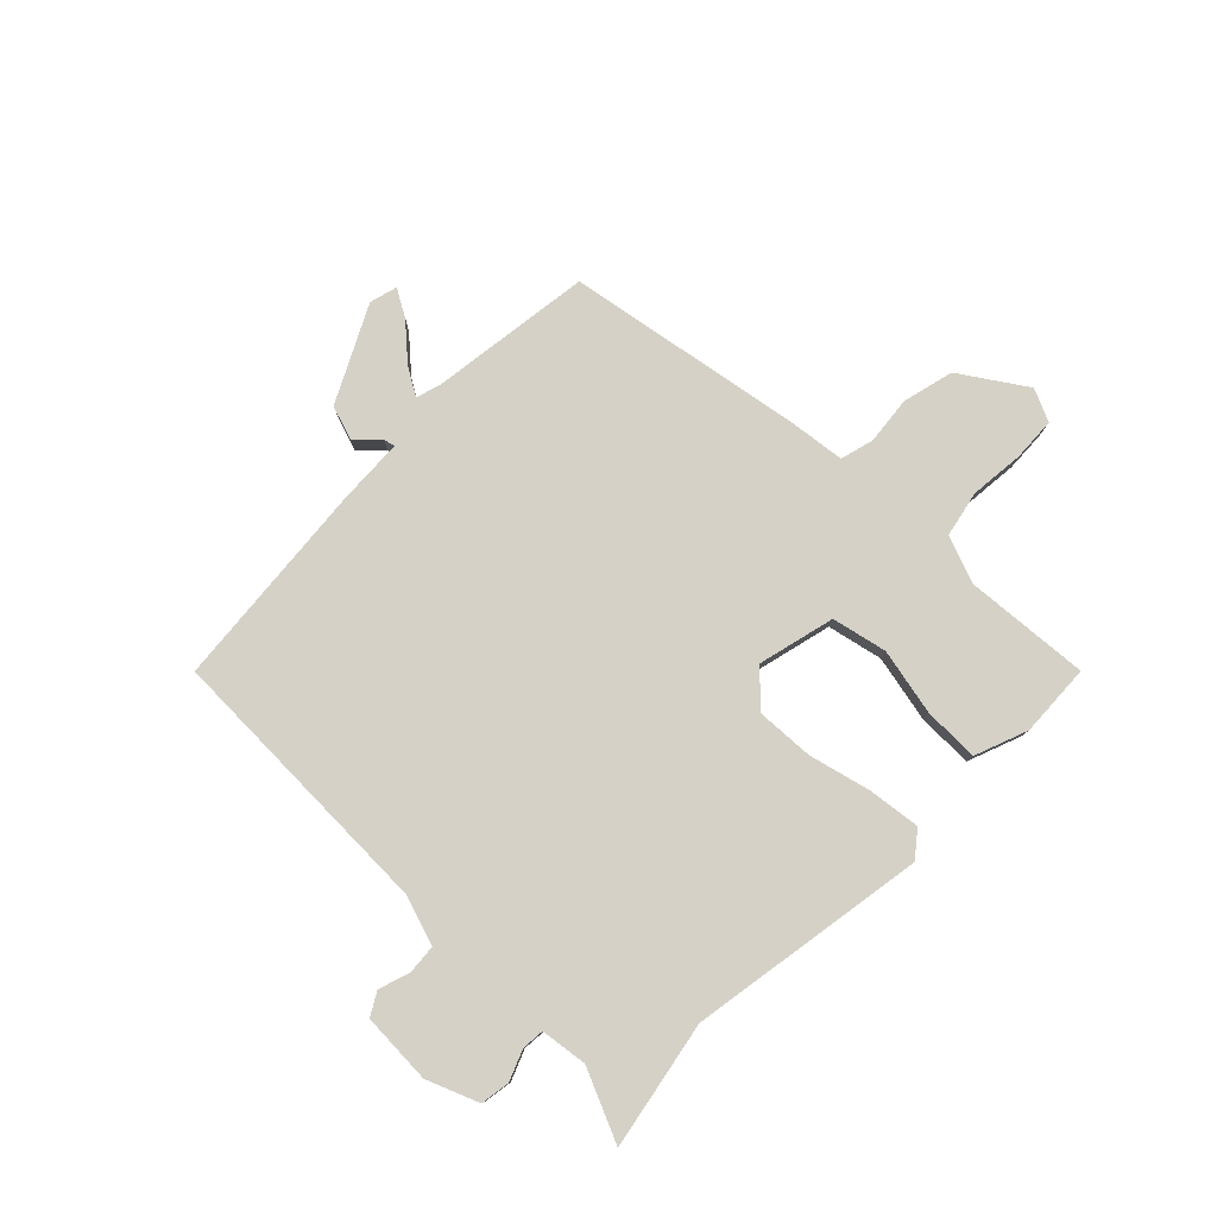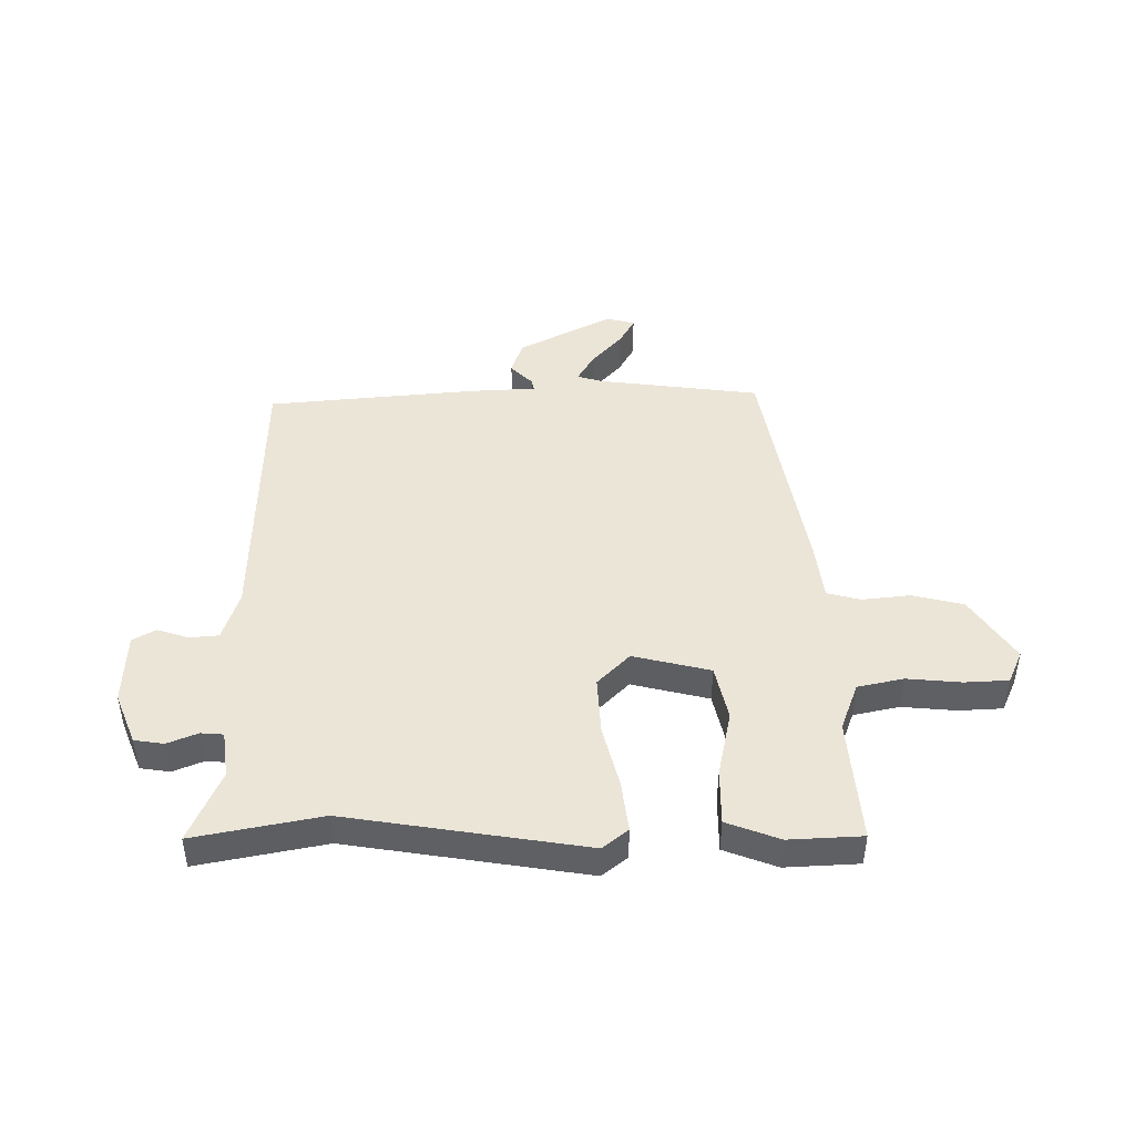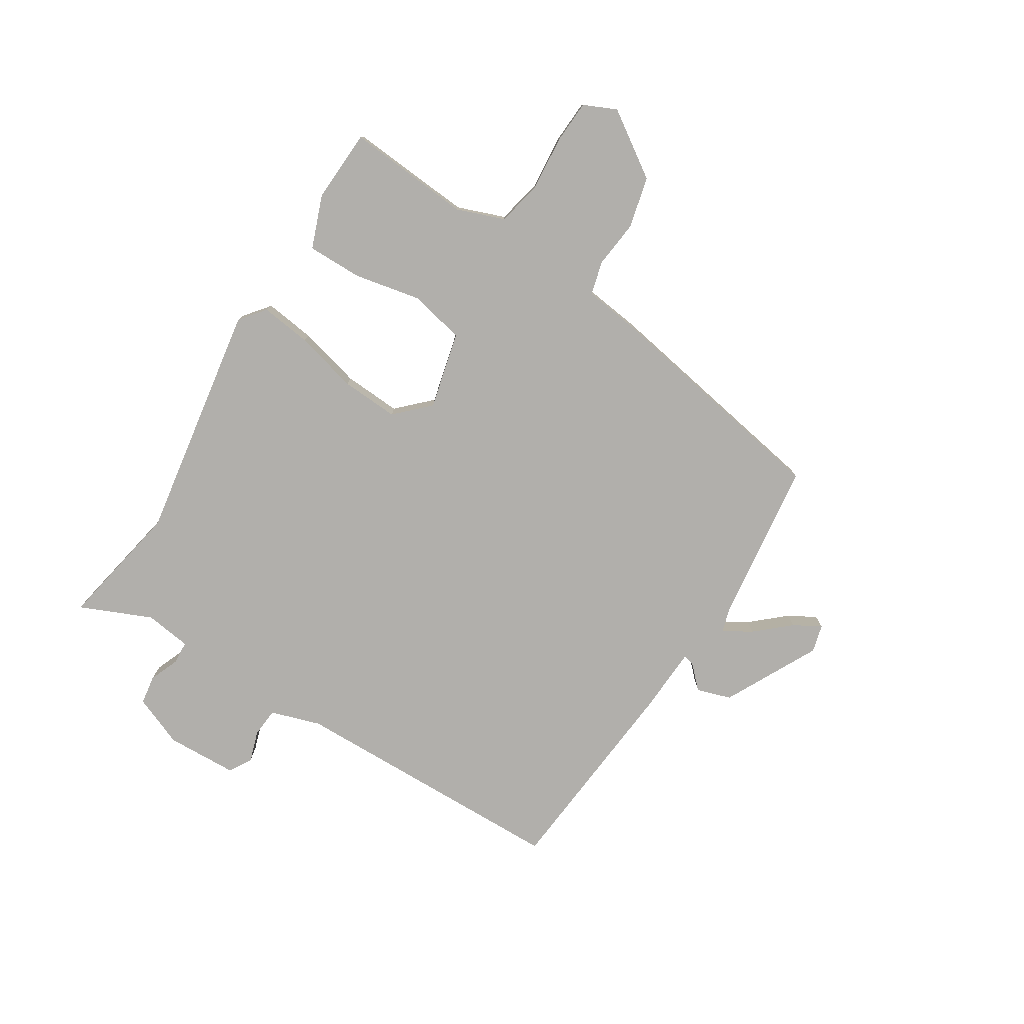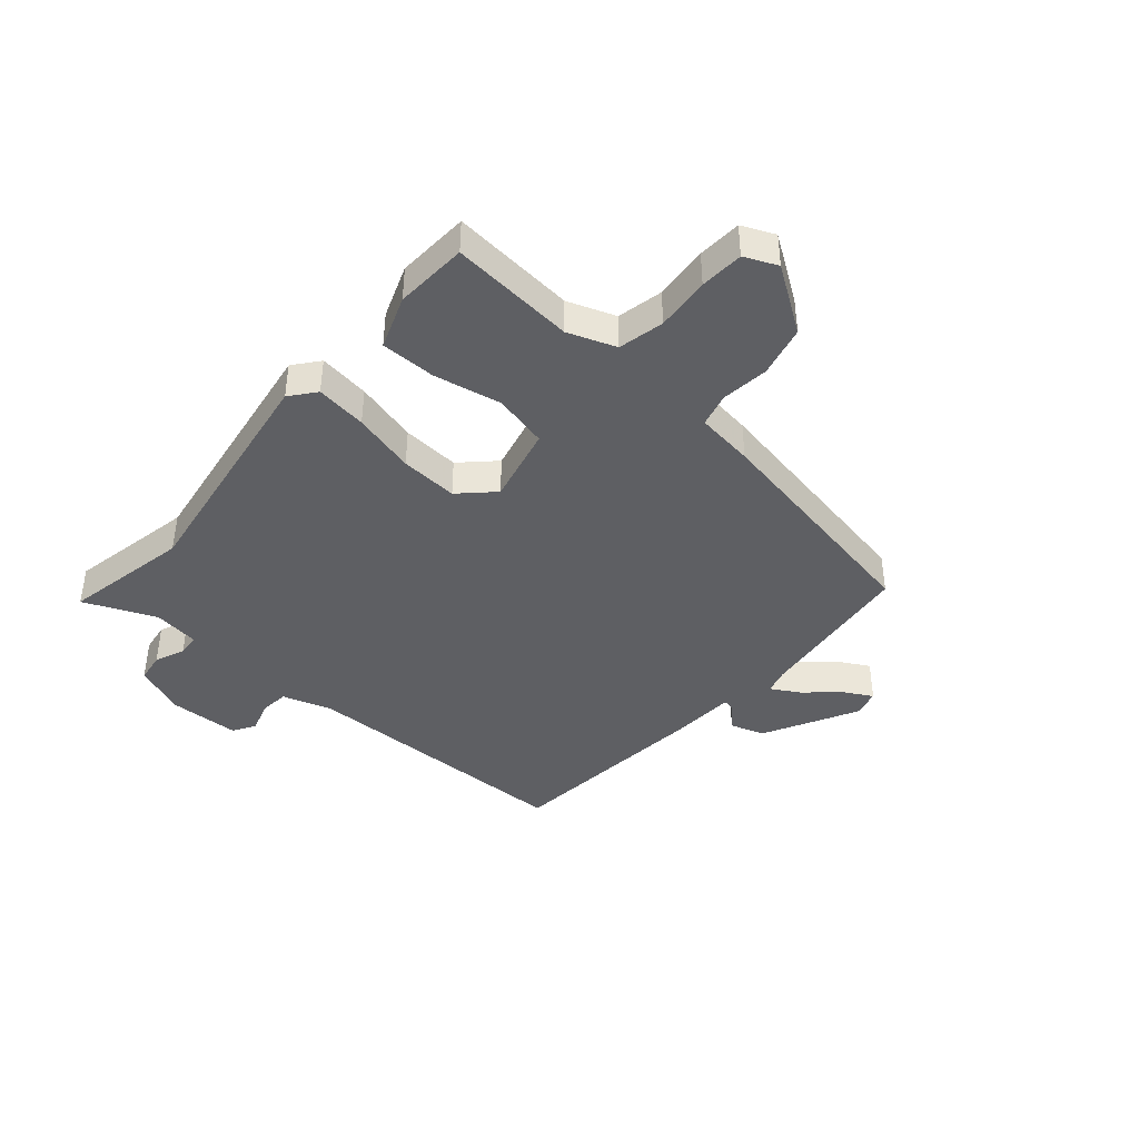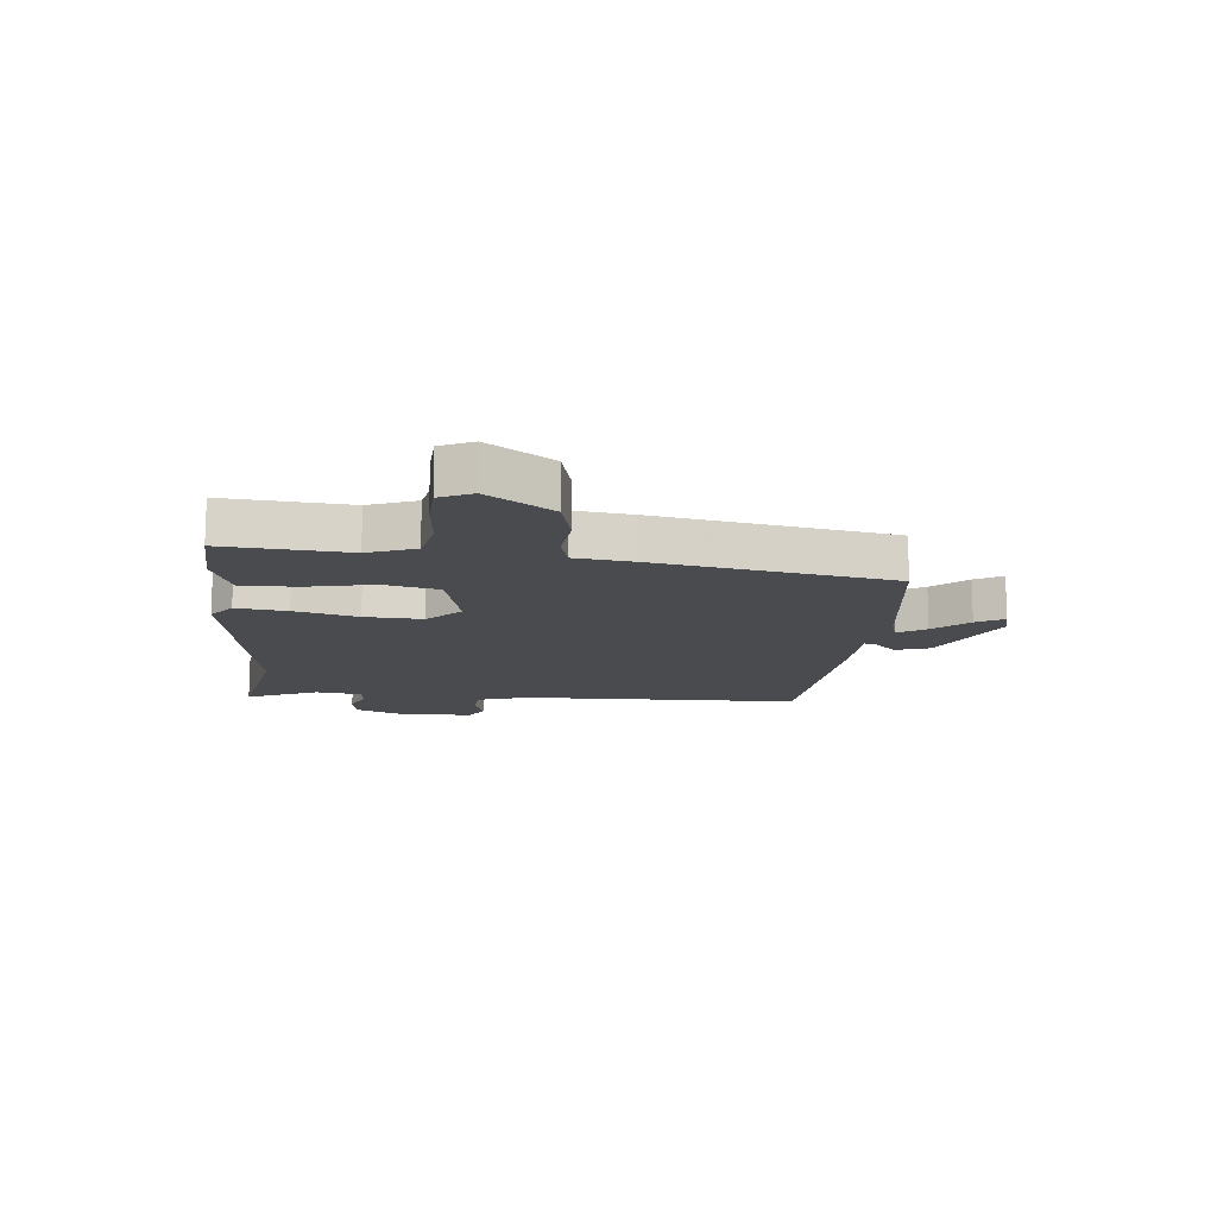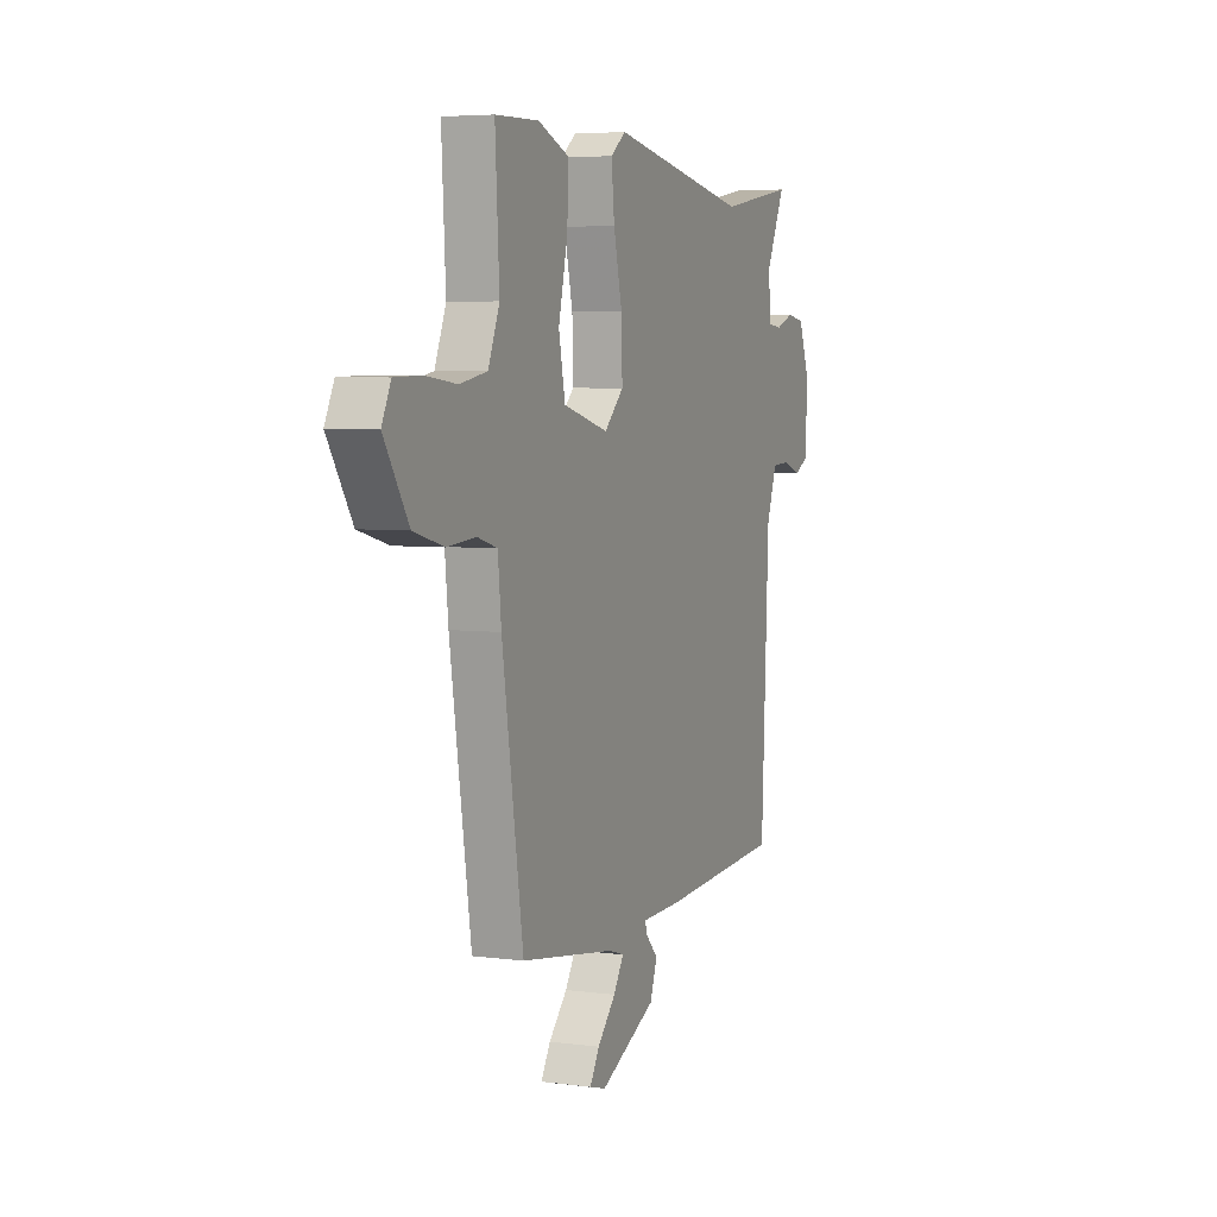
<metadata>
{"format":"obj","ext":"obj","renderer":"f3d","projection":"perspective","resolution":1024,"background":"white","views":[{"elev":79.2,"azim":-46.7,"up":"+Y"},{"elev":45.7,"azim":-1.9,"up":"+Y"},{"elev":-78.1,"azim":56.5,"up":"+Y"},{"elev":-41.2,"azim":47.3,"up":"+Y"},{"elev":-13.9,"azim":83.2,"up":"+Y"},{"elev":5.1,"azim":112.4,"up":"+Z"}]}
</metadata>
<code>
v -0.537 0.07 0.506
v -0.315 0.07 0.469
v 0.096 0.07 0.545
v 0.141 0.07 0.511
v 0.132 0.07 0.422
v 0.107 0.07 0.312
v 0.104 0.07 0.212
v 0.161 0.07 0.157
v 0.294 0.07 0.193
v 0.313 0.07 0.289
v 0.286 0.07 0.405
v 0.283 0.07 0.501
v 0.374 0.07 0.538
v 0.501 0.07 0.535
v 0.489 0.07 0.318
v 0.522 0.07 0.236
v 0.602 0.07 0.221
v 0.696 0.07 0.232
v 0.772 0.07 0.23
v 0.799 0.07 0.174
v 0.727 0.07 0.06
v 0.639 0.07 0.036
v 0.555 0.07 0.043
v 0.497 0.07 0.026
v 0.487 0.07 -0.075
v 0.425 0.07 -0.486
v 0.145 0.07 -0.529
v 0.101 0.07 -0.543
v 0.131 0.07 -0.591
v 0.185 0.07 -0.649
v 0.213 0.07 -0.696
v 0.165 0.07 -0.71
v -0.001 0.07 -0.63
v -0.022 0.07 -0.571
v 0.015 0.07 -0.532
v 0.019 0.07 -0.512
v -0.098 0.07 -0.509
v -0.461 0.07 -0.485
v -0.483 0.07 0.003
v -0.513 0.07 0.089
v -0.564 0.07 0.092
v -0.618 0.07 0.073
v -0.658 0.07 0.095
v -0.666 0.07 0.219
v -0.632 0.07 0.309
v -0.581 0.07 0.318
v -0.528 0.07 0.298
v -0.489 0.07 0.302
v -0.48 0.07 0.383
v -0.537 0 0.506
v -0.315 0 0.469
v 0.096 0 0.545
v 0.141 0 0.511
v 0.132 0 0.422
v 0.107 0 0.312
v 0.104 0 0.212
v 0.161 0 0.157
v 0.294 0 0.193
v 0.313 0 0.289
v 0.286 0 0.405
v 0.283 0 0.501
v 0.374 0 0.538
v 0.501 0 0.535
v 0.489 0 0.318
v 0.522 0 0.236
v 0.602 0 0.221
v 0.696 0 0.232
v 0.772 0 0.23
v 0.799 0 0.174
v 0.727 0 0.06
v 0.639 0 0.036
v 0.555 0 0.043
v 0.497 0 0.026
v 0.487 0 -0.075
v 0.425 0 -0.486
v 0.145 0 -0.529
v 0.101 0 -0.543
v 0.131 0 -0.591
v 0.185 0 -0.649
v 0.213 0 -0.696
v 0.165 0 -0.71
v -0.001 0 -0.63
v -0.022 0 -0.571
v 0.015 0 -0.532
v 0.019 0 -0.512
v -0.098 0 -0.509
v -0.461 0 -0.485
v -0.483 0 0.003
v -0.513 0 0.089
v -0.564 0 0.092
v -0.618 0 0.073
v -0.658 0 0.095
v -0.666 0 0.219
v -0.632 0 0.309
v -0.581 0 0.318
v -0.528 0 0.298
v -0.489 0 0.302
v -0.48 0 0.383
f 44 45 46 47
f 44 47 48
f 41 42 43 44
f 40 41 44 48
f 39 40 48
f 36 37 38 39
f 36 39 48 49
f 32 33 34 35
f 32 35 36
f 29 30 31 32
f 28 29 32 36
f 27 28 36 49
f 24 25 26 27
f 20 21 22 23
f 20 23 24
f 17 18 19 20
f 16 17 20 24
f 15 16 24 27
f 10 11 12 13
f 9 10 13 14
f 3 4 5 6
f 2 3 6 7
f 1 2 7 8
f 27 49 1 8
f 9 14 15 27
f 8 9 27
f 96 95 94 93
f 97 96 93
f 93 92 91 90
f 97 93 90 89
f 97 89 88
f 88 87 86 85
f 98 97 88 85
f 84 83 82 81
f 85 84 81
f 81 80 79 78
f 85 81 78 77
f 98 85 77 76
f 76 75 74 73
f 72 71 70 69
f 73 72 69
f 69 68 67 66
f 73 69 66 65
f 76 73 65 64
f 62 61 60 59
f 63 62 59 58
f 55 54 53 52
f 56 55 52 51
f 57 56 51 50
f 57 50 98 76
f 76 64 63 58
f 76 58 57
f 1 50 51 2
f 2 51 52 3
f 3 52 53 4
f 4 53 54 5
f 5 54 55 6
f 6 55 56 7
f 7 56 57 8
f 8 57 58 9
f 9 58 59 10
f 10 59 60 11
f 11 60 61 12
f 12 61 62 13
f 13 62 63 14
f 14 63 64 15
f 15 64 65 16
f 16 65 66 17
f 17 66 67 18
f 18 67 68 19
f 19 68 69 20
f 20 69 70 21
f 21 70 71 22
f 22 71 72 23
f 23 72 73 24
f 24 73 74 25
f 25 74 75 26
f 26 75 76 27
f 27 76 77 28
f 28 77 78 29
f 29 78 79 30
f 30 79 80 31
f 31 80 81 32
f 32 81 82 33
f 33 82 83 34
f 34 83 84 35
f 35 84 85 36
f 36 85 86 37
f 37 86 87 38
f 38 87 88 39
f 39 88 89 40
f 40 89 90 41
f 41 90 91 42
f 42 91 92 43
f 43 92 93 44
f 44 93 94 45
f 45 94 95 46
f 46 95 96 47
f 47 96 97 48
f 48 97 98 49
f 49 98 50 1

</code>
